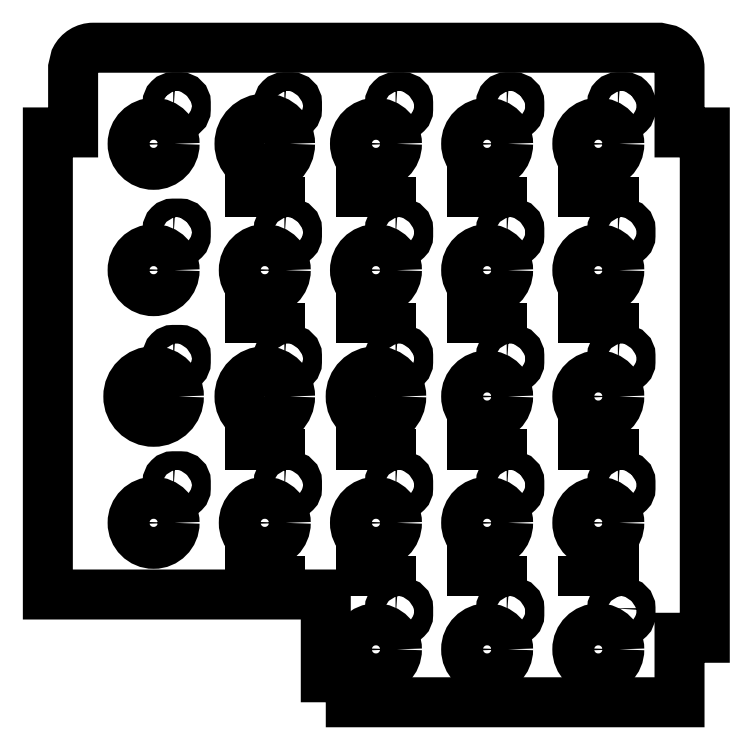
<metadata>
{"format":"dxf","ext":"dxf","renderer":"ezdxf+matplotlib","layout":"modelspace","background":"white","min_lineweight":24,"dpi":150}
</metadata>
<code>
0
SECTION
2
ENTITIES
0
CIRCLE
8
0
10
21.96
20
42.99
30
0
40
2.075
210
0
220
-0
230
1
0
CIRCLE
8
0
10
-22.04
20
30.49
30
0
40
2.075
210
0
220
-0
230
1
0
CIRCLE
8
0
10
21.96
20
30.49
30
0
40
2.075
210
0
220
-0
230
1
0
CIRCLE
8
0
10
21.96
20
5.491
30
0
40
2.075
210
0
220
-0
230
1
0
CIRCLE
8
0
10
-0.03557
20
5.491
30
0
40
2.075
210
0
220
-0
230
1
0
CIRCLE
8
0
10
-22.04
20
5.491
30
0
40
2.075
210
0
220
-0
230
1
0
CIRCLE
8
0
10
21.96
20
-7.03
30
0
40
2.075
210
0
220
-0
230
1
0
CIRCLE
8
0
10
10.96
20
17.99
30
0
40
2.075
210
0
220
-0
230
1
0
CIRCLE
8
0
10
-11.04
20
30.49
30
0
40
2.075
210
0
220
-0
230
1
0
CIRCLE
8
0
10
10.96
20
42.99
30
0
40
2.075
210
0
220
-0
230
1
0
CIRCLE
8
0
10
-22.04
20
42.99
30
0
40
2.075
210
0
220
-0
230
1
0
CIRCLE
8
0
10
10.96
20
30.49
30
0
40
2.075
210
0
220
-0
230
1
0
CIRCLE
8
0
10
10.96
20
5.491
30
0
40
2.075
210
0
220
-0
230
1
0
CIRCLE
8
0
10
-0.03607
20
-7.03
30
0
40
2.075
210
0
220
-0
230
1
0
CIRCLE
8
0
10
-11.04
20
5.491
30
0
40
2.075
210
0
220
-0
230
1
0
CIRCLE
8
0
10
10.96
20
-7.03
30
0
40
2.075
210
0
220
-0
230
1
0
CIRCLE
8
0
10
21.96
20
17.99
30
0
40
2.075
210
0
220
-0
230
1
0
CIRCLE
8
0
10
-0.03557
20
30.49
30
0
40
2.075
210
0
220
-0
230
1
0
CIRCLE
8
0
10
-0.03557
20
42.99
30
0
40
2.075
210
0
220
-0
230
1
0
LWPOLYLINE
8
0
90
4
70
1
43
0
10
12.47
20
14.73
10
9.471
20
14.73
10
9.471
20
13.23
10
12.47
20
13.23
0
CIRCLE
8
0
10
-0.03557
20
17.99
30
0
40
2.5
210
0
220
-0
230
1
0
LWPOLYLINE
8
0
90
4
70
1
43
0
10
1.471
20
27.23
10
-1.529
20
27.23
10
-1.529
20
25.73
10
1.471
20
25.73
0
LWPOLYLINE
8
0
90
4
70
1
43
0
10
23.47
20
39.73
10
20.47
20
39.73
10
20.47
20
38.23
10
23.47
20
38.23
0
LWPOLYLINE
8
0
90
4
70
1
43
0
10
12.47
20
39.73
10
9.471
20
39.73
10
9.471
20
38.23
10
12.47
20
38.23
0
LWPOLYLINE
8
0
90
4
70
1
43
0
10
12.47
20
27.23
10
9.471
20
27.23
10
9.471
20
25.73
10
12.47
20
25.73
0
CIRCLE
8
0
10
-11.04
20
17.99
30
0
40
2.5
210
0
220
-0
230
1
0
LWPOLYLINE
8
0
90
4
70
1
43
0
10
23.47
20
14.73
10
20.47
20
14.73
10
20.47
20
13.23
10
23.47
20
13.23
0
LWPOLYLINE
8
0
90
4
70
1
43
0
10
1.471
20
2.228
10
-1.529
20
2.228
10
-1.529
20
0.7283
10
1.471
20
0.7283
0
LWPOLYLINE
8
0
90
4
70
1
43
0
10
20.47
20
2.228
10
20.47
20
0.7283
10
23.47
20
0.7283
10
23.47
20
2.228
0
LWPOLYLINE
8
0
90
4
70
1
43
0
10
12.47
20
2.228
10
9.471
20
2.228
10
9.471
20
0.7283
10
12.47
20
0.7283
0
LWPOLYLINE
8
0
90
4
70
1
43
0
10
-9.529
20
2.228
10
-12.53
20
2.228
10
-12.53
20
0.7283
10
-9.529
20
0.7283
0
LWPOLYLINE
8
0
90
4
70
1
43
0
10
1.471
20
14.73
10
-1.529
20
14.73
10
-1.529
20
13.23
10
1.471
20
13.23
0
LWPOLYLINE
8
0
90
4
70
1
43
0
10
-9.529
20
27.23
10
-12.53
20
27.23
10
-12.53
20
25.73
10
-9.529
20
25.73
0
LWPOLYLINE
8
0
90
4
70
1
43
0
10
-9.529
20
39.73
10
-12.53
20
39.73
10
-12.53
20
38.23
10
-9.529
20
38.23
0
CIRCLE
8
0
10
-11.04
20
42.99
30
0
40
2.5
210
0
220
-0
230
1
0
LWPOLYLINE
8
0
90
4
70
1
43
0
10
1.471
20
39.73
10
-1.529
20
39.73
10
-1.529
20
38.23
10
1.471
20
38.23
0
LWPOLYLINE
8
0
90
4
70
1
43
0
10
23.47
20
27.23
10
20.47
20
27.23
10
20.47
20
25.73
10
23.47
20
25.73
0
CIRCLE
8
0
10
-22.04
20
17.99
30
0
40
2.5
210
0
220
-0
230
1
0
LWPOLYLINE
8
0
90
4
70
1
43
0
10
-9.529
20
14.73
10
-12.53
20
14.73
10
-12.53
20
13.23
10
-9.529
20
13.23
0
LWPOLYLINE
8
0
90
16
70
1
43
0
10
-5
20
-12.26
10
-5
20
-1.6
10
-32.5
20
-1.6
10
-32.5
20
44.12
10
-30
20
44.12
10
-30
20
50.5
10
-29.79
20
51.4
42
-0.2835
10
-28
20
52.5
10
28
20
52.5
10
28.84
20
52.31
42
-0.2916
10
30
20
50.5
10
30
20
44.12
10
32.5
20
44.12
10
32.5
20
-5.881
10
30
20
-5.881
10
30
20
-12.26
0
LWPOLYLINE
8
0
90
8
70
1
43
0
10
23.9
20
45.85
10
24.6
20
45.85
42
0.4142
10
25.15
20
46.4
10
25.15
20
47.05
42
0.4142
10
24.6
20
47.6
10
23.9
20
47.6
42
0.4142
10
23.35
20
47.05
10
23.35
20
46.4
42
0.4142
0
LWPOLYLINE
8
0
90
8
70
1
43
0
10
1.9
20
45.85
10
2.6
20
45.85
42
0.4142
10
3.15
20
46.4
10
3.15
20
47.05
42
0.4142
10
2.6
20
47.6
10
1.9
20
47.6
42
0.4142
10
1.35
20
47.05
10
1.35
20
46.4
42
0.4142
0
LWPOLYLINE
8
0
90
8
70
1
43
0
10
-20.1
20
45.85
10
-19.4
20
45.85
42
0.4142
10
-18.85
20
46.4
10
-18.85
20
47.05
42
0.4142
10
-19.4
20
47.6
10
-20.1
20
47.6
42
0.4142
10
-20.65
20
47.05
10
-20.65
20
46.4
42
0.4142
0
LWPOLYLINE
8
0
90
8
70
1
43
0
10
1.9
20
20.85
10
2.6
20
20.85
42
0.4142
10
3.15
20
21.4
10
3.15
20
22.05
42
0.4142
10
2.6
20
22.6
10
1.9
20
22.6
42
0.4142
10
1.35
20
22.05
10
1.35
20
21.4
42
0.4142
0
LWPOLYLINE
8
0
90
8
70
1
43
0
10
-20.1
20
20.85
10
-19.4
20
20.85
42
0.4142
10
-18.85
20
21.4
10
-18.85
20
22.05
42
0.4142
10
-19.4
20
22.6
10
-20.1
20
22.6
42
0.4142
10
-20.65
20
22.05
10
-20.65
20
21.4
42
0.4142
0
LWPOLYLINE
8
0
90
8
70
1
43
0
10
12.9
20
-4.15
10
13.6
20
-4.15
42
0.4142
10
14.15
20
-3.6
10
14.15
20
-2.95
42
0.4142
10
13.6
20
-2.4
10
12.9
20
-2.4
42
0.4142
10
12.35
20
-2.95
10
12.35
20
-3.6
42
0.4142
0
LWPOLYLINE
8
0
90
8
70
1
43
0
10
23.9
20
8.35
10
24.6
20
8.35
42
0.4142
10
25.15
20
8.9
10
25.15
20
9.55
42
0.4142
10
24.6
20
10.1
10
23.9
20
10.1
42
0.4142
10
23.35
20
9.55
10
23.35
20
8.9
42
0.4142
0
LWPOLYLINE
8
0
90
8
70
1
43
0
10
1.9
20
8.35
10
2.6
20
8.35
42
0.4142
10
3.15
20
8.9
10
3.15
20
9.55
42
0.4142
10
2.6
20
10.1
10
1.9
20
10.1
42
0.4142
10
1.35
20
9.55
10
1.35
20
8.9
42
0.4142
0
LWPOLYLINE
8
0
90
8
70
1
43
0
10
-20.1
20
8.35
10
-19.4
20
8.35
42
0.4142
10
-18.85
20
8.9
10
-18.85
20
9.55
42
0.4142
10
-19.4
20
10.1
10
-20.1
20
10.1
42
0.4142
10
-20.65
20
9.55
10
-20.65
20
8.9
42
0.4142
0
LWPOLYLINE
8
0
90
8
70
1
43
0
10
23.9
20
33.35
10
24.6
20
33.35
42
0.4142
10
25.15
20
33.9
10
25.15
20
34.55
42
0.4142
10
24.6
20
35.1
10
23.9
20
35.1
42
0.4142
10
23.35
20
34.55
10
23.35
20
33.9
42
0.4142
0
LWPOLYLINE
8
0
90
8
70
1
43
0
10
1.9
20
33.35
10
2.6
20
33.35
42
0.4142
10
3.15
20
33.9
10
3.15
20
34.55
42
0.4142
10
2.6
20
35.1
10
1.9
20
35.1
42
0.4142
10
1.35
20
34.55
10
1.35
20
33.9
42
0.4142
0
LWPOLYLINE
8
0
90
8
70
1
43
0
10
-20.1
20
33.35
10
-19.4
20
33.35
42
0.4142
10
-18.85
20
33.9
10
-18.85
20
34.55
42
0.4142
10
-19.4
20
35.1
10
-20.1
20
35.1
42
0.4142
10
-20.65
20
34.55
10
-20.65
20
33.9
42
0.4142
0
LWPOLYLINE
8
0
90
8
70
1
43
0
10
-9.1
20
33.35
10
-8.4
20
33.35
42
0.4142
10
-7.85
20
33.9
10
-7.85
20
34.55
42
0.4142
10
-8.4
20
35.1
10
-9.1
20
35.1
42
0.4142
10
-9.65
20
34.55
10
-9.65
20
33.9
42
0.4142
0
LWPOLYLINE
8
0
90
8
70
1
43
0
10
12.9
20
33.35
10
13.6
20
33.35
42
0.4142
10
14.15
20
33.9
10
14.15
20
34.55
42
0.4142
10
13.6
20
35.1
10
12.9
20
35.1
42
0.4142
10
12.35
20
34.55
10
12.35
20
33.9
42
0.4142
0
LWPOLYLINE
8
0
90
8
70
1
43
0
10
23.9
20
20.85
10
24.6
20
20.85
42
0.4142
10
25.15
20
21.4
10
25.15
20
22.05
42
0.4142
10
24.6
20
22.6
10
23.9
20
22.6
42
0.4142
10
23.35
20
22.05
10
23.35
20
21.4
42
0.4142
0
LWPOLYLINE
8
0
90
8
70
1
43
0
10
-9.1
20
8.35
10
-8.4
20
8.35
42
0.4142
10
-7.85
20
8.9
10
-7.85
20
9.55
42
0.4142
10
-8.4
20
10.1
10
-9.1
20
10.1
42
0.4142
10
-9.65
20
9.55
10
-9.65
20
8.9
42
0.4142
0
LWPOLYLINE
8
0
90
8
70
1
43
0
10
12.9
20
8.35
10
13.6
20
8.35
42
0.4142
10
14.15
20
8.9
10
14.15
20
9.55
42
0.4142
10
13.6
20
10.1
10
12.9
20
10.1
42
0.4142
10
12.35
20
9.55
10
12.35
20
8.9
42
0.4142
0
LWPOLYLINE
8
0
90
8
70
1
43
0
10
1.9
20
-4.15
10
2.6
20
-4.15
42
0.4142
10
3.15
20
-3.6
10
3.15
20
-2.95
42
0.4142
10
2.6
20
-2.4
10
1.9
20
-2.4
42
0.4142
10
1.35
20
-2.95
10
1.35
20
-3.6
42
0.4142
0
LWPOLYLINE
8
0
90
8
70
1
43
0
10
23.35
20
-2.95
10
23.35
20
-3.6
42
0.4142
10
23.9
20
-4.15
10
24.6
20
-4.15
42
0.4142
10
25.15
20
-3.6
10
25.15
20
-2.95
42
0.4142
10
24.6
20
-2.4
10
23.9
20
-2.4
42
0.4142
0
LWPOLYLINE
8
0
90
8
70
1
43
0
10
-9.1
20
20.85
10
-8.4
20
20.85
42
0.4142
10
-7.85
20
21.4
10
-7.85
20
22.05
42
0.4142
10
-8.4
20
22.6
10
-9.1
20
22.6
42
0.4142
10
-9.65
20
22.05
10
-9.65
20
21.4
42
0.4142
0
LWPOLYLINE
8
0
90
8
70
1
43
0
10
12.9
20
20.85
10
13.6
20
20.85
42
0.4142
10
14.15
20
21.4
10
14.15
20
22.05
42
0.4142
10
13.6
20
22.6
10
12.9
20
22.6
42
0.4142
10
12.35
20
22.05
10
12.35
20
21.4
42
0.4142
0
LWPOLYLINE
8
0
90
8
70
1
43
0
10
-9.1
20
45.85
10
-8.4
20
45.85
42
0.4142
10
-7.85
20
46.4
10
-7.85
20
47.05
42
0.4142
10
-8.4
20
47.6
10
-9.1
20
47.6
42
0.4142
10
-9.65
20
47.05
10
-9.65
20
46.4
42
0.4142
0
LWPOLYLINE
8
0
90
8
70
1
43
0
10
12.9
20
45.85
10
13.6
20
45.85
42
0.4142
10
14.15
20
46.4
10
14.15
20
47.05
42
0.4142
10
13.6
20
47.6
10
12.9
20
47.6
42
0.4142
10
12.35
20
47.05
10
12.35
20
46.4
42
0.4142
0
ENDSEC
0
EOF

</code>
